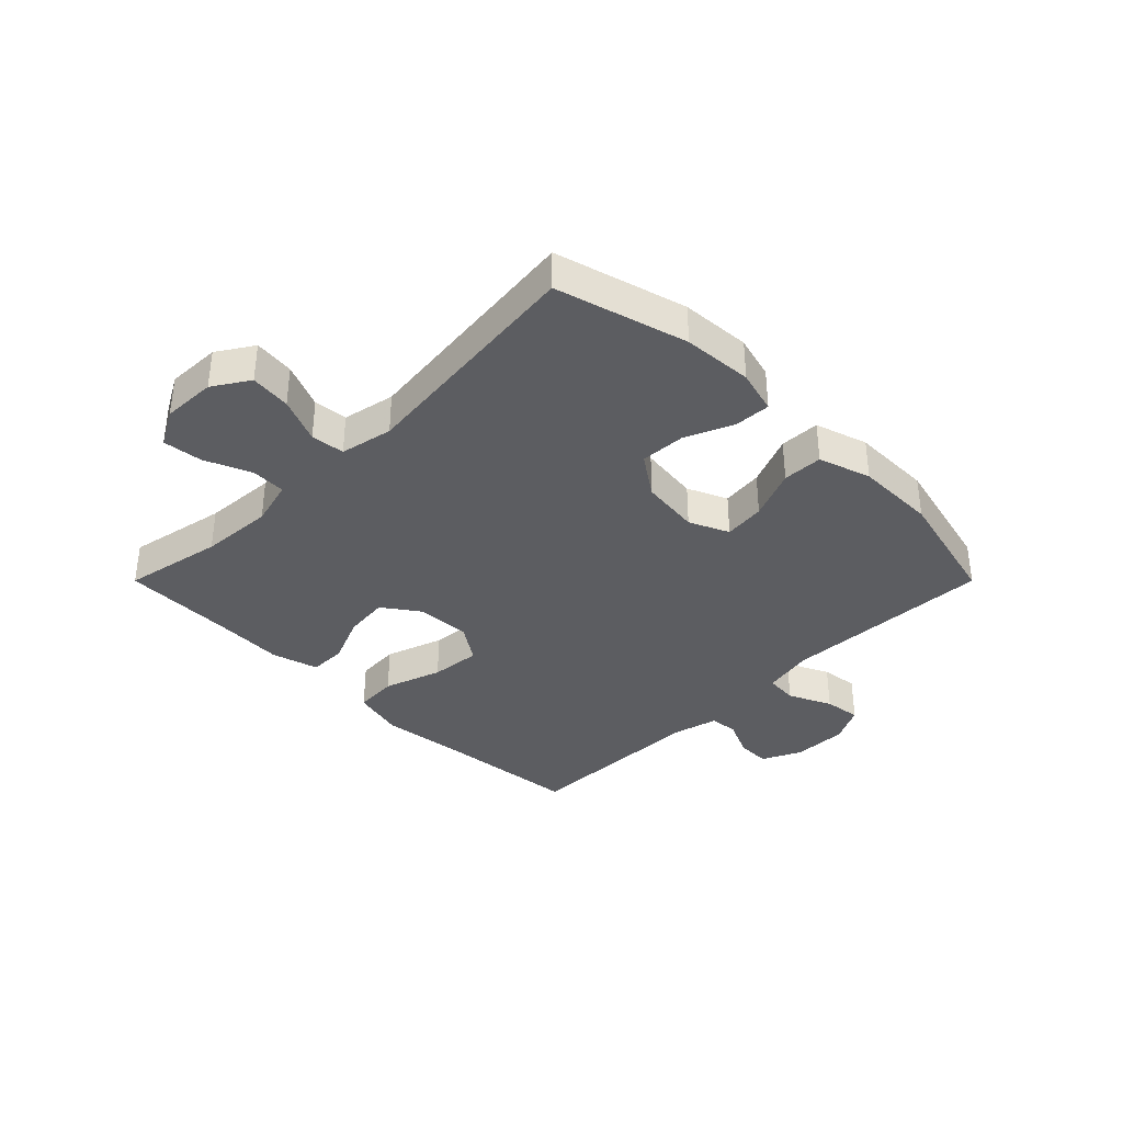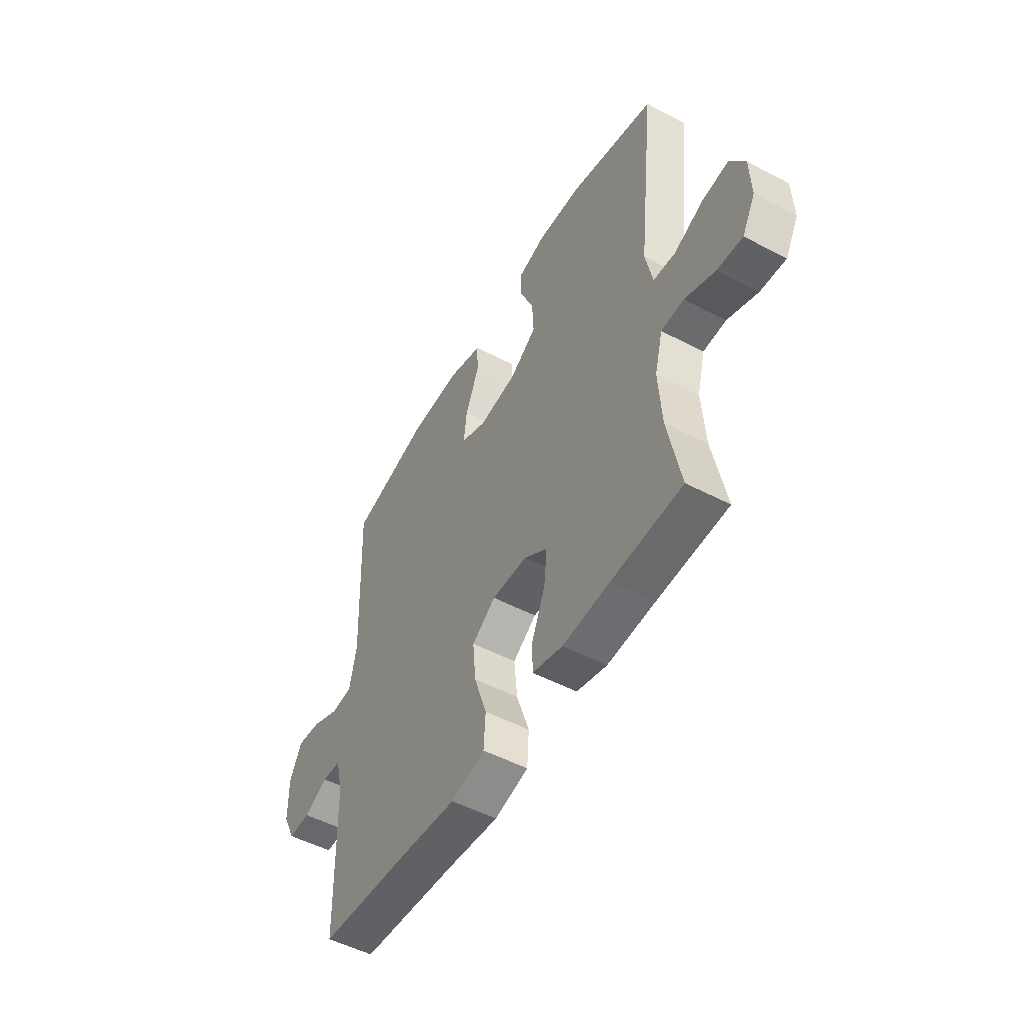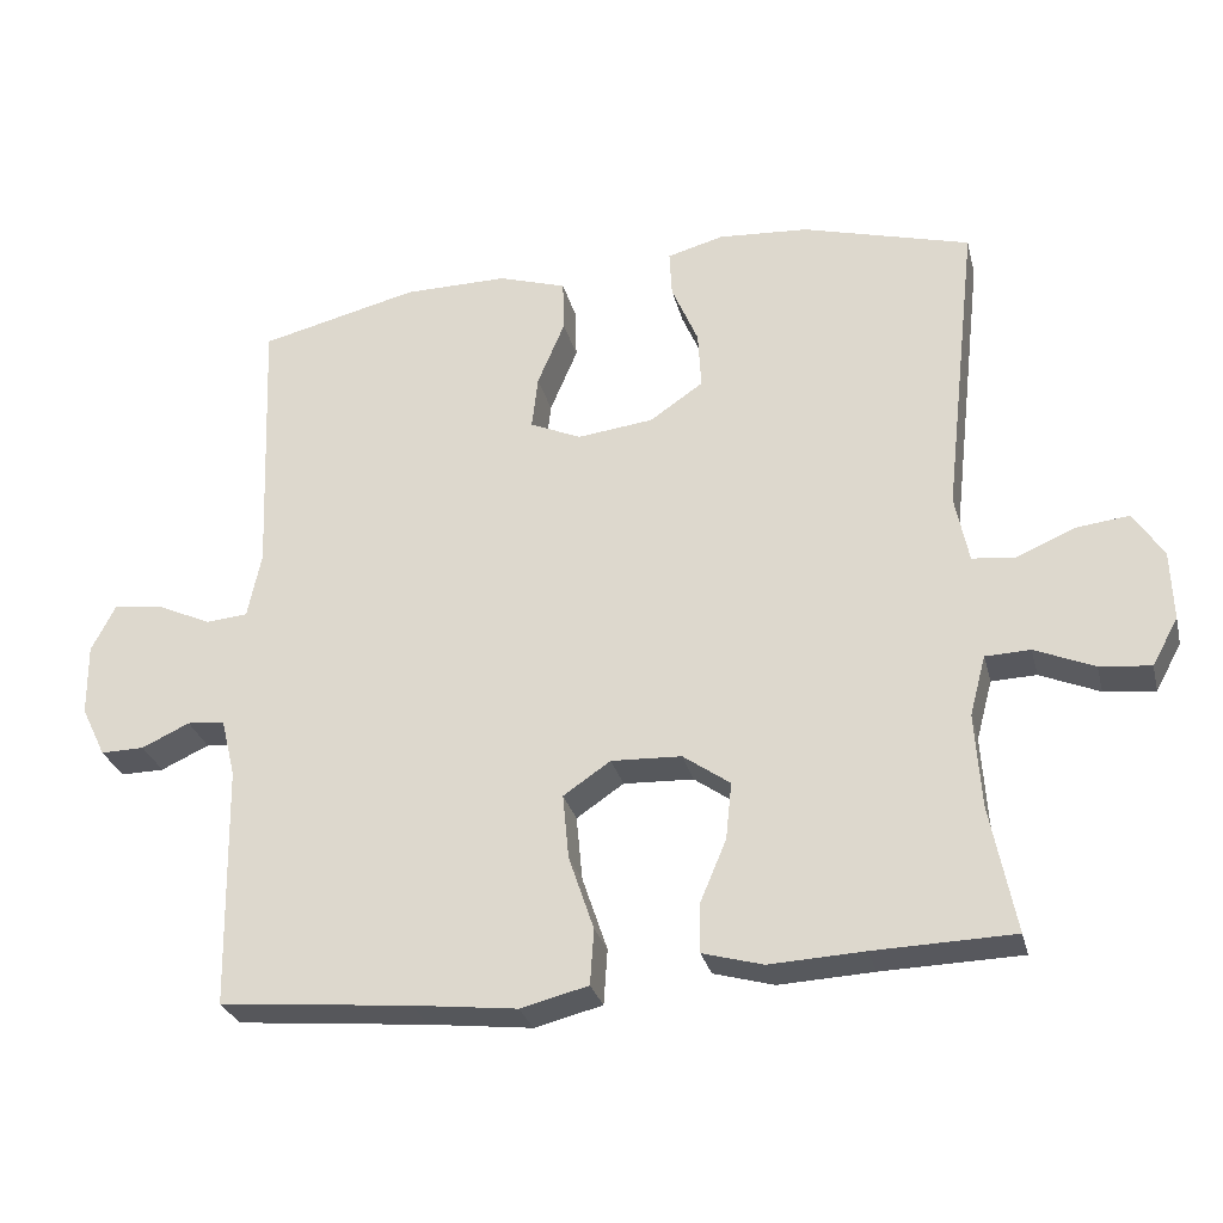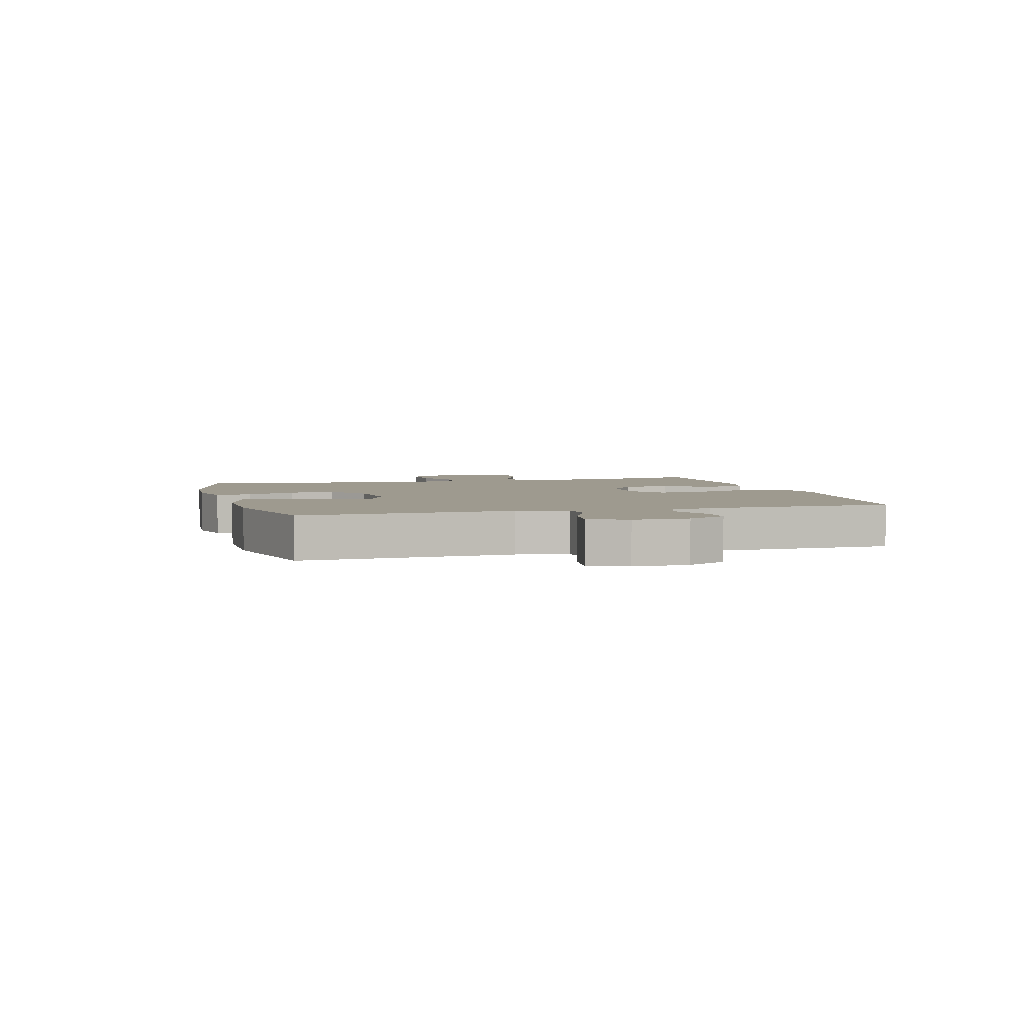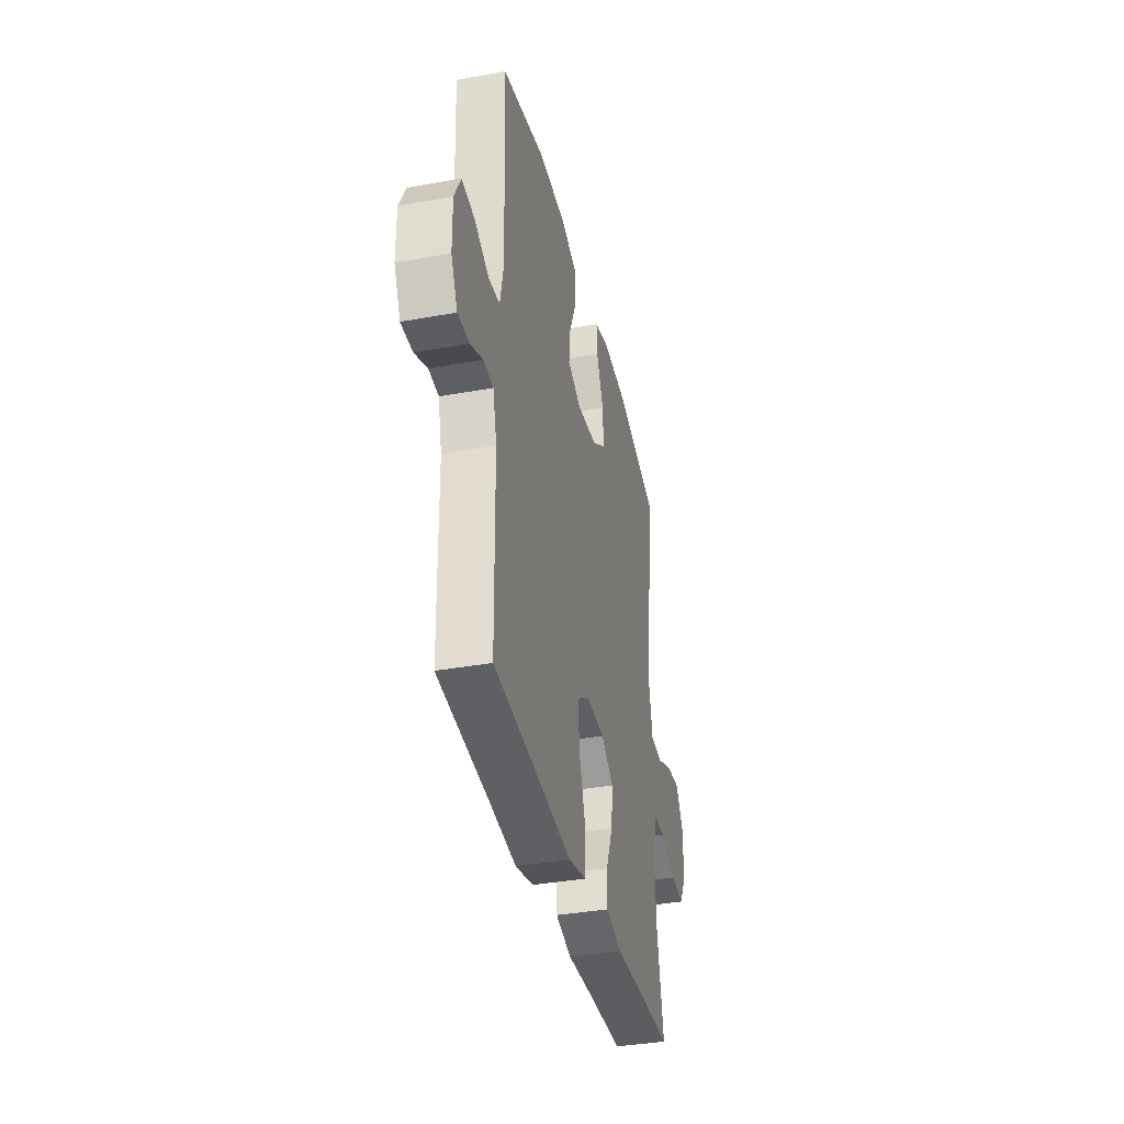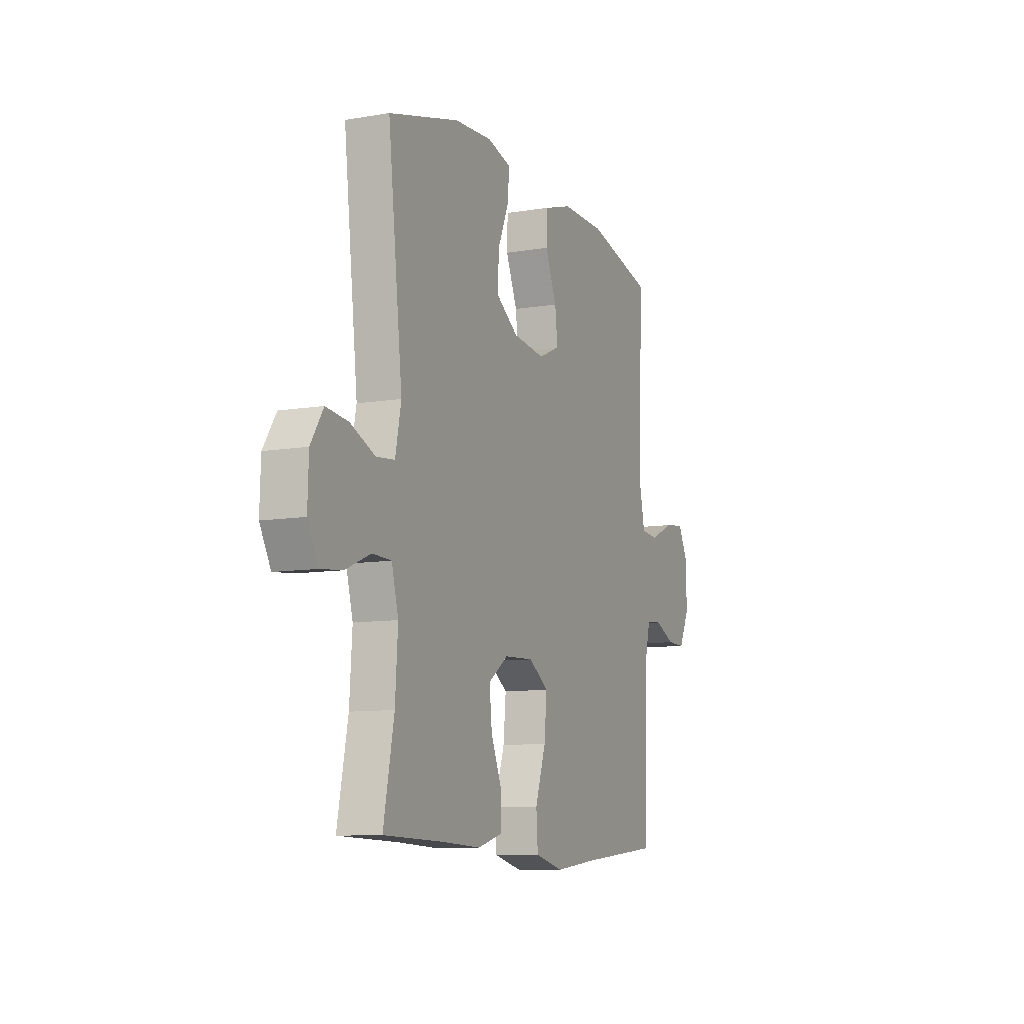
<metadata>
{"format":"obj","ext":"obj","renderer":"f3d","projection":"perspective","resolution":1024,"background":"white","views":[{"elev":-36.4,"azim":-45.0,"up":"+Y"},{"elev":-51.5,"azim":-119.6,"up":"+Z"},{"elev":-28.7,"azim":-166.4,"up":"+Z"},{"elev":3.8,"azim":74.5,"up":"+Y"},{"elev":-37.0,"azim":103.2,"up":"+Z"},{"elev":-9.6,"azim":-66.2,"up":"+Z"}]}
</metadata>
<code>
v 0.5 0.07 0.5
v 0.486 0.07 0.143
v 0.504 0.07 0.056
v 0.559 0.07 0.051
v 0.632 0.07 0.085
v 0.695 0.07 0.093
v 0.727 0.07 0.03
v 0.726 0.07 -0.064
v 0.694 0.07 -0.13
v 0.637 0.07 -0.129
v 0.574 0.07 -0.1
v 0.525 0.07 -0.104
v 0.506 0.07 -0.181
v 0.5 0.07 -0.5
v 0.248 0.07 -0.524
v 0.112 0.07 -0.54
v 0.023 0.07 -0.518
v 0.018 0.07 -0.445
v 0.051 0.07 -0.347
v 0.059 0.07 -0.262
v -0.003 0.07 -0.22
v -0.095 0.07 -0.224
v -0.157 0.07 -0.268
v -0.149 0.07 -0.343
v -0.114 0.07 -0.426
v -0.114 0.07 -0.489
v -0.193 0.07 -0.511
v -0.317 0.07 -0.505
v -0.5 0.07 -0.5
v -0.467 0.07 -0.332
v -0.459 0.07 -0.209
v -0.48 0.07 -0.13
v -0.539 0.07 -0.128
v -0.617 0.07 -0.161
v -0.684 0.07 -0.168
v -0.718 0.07 -0.106
v -0.715 0.07 -0.015
v -0.676 0.07 0.046
v -0.607 0.07 0.038
v -0.53 0.07 0.005
v -0.473 0.07 0.011
v -0.455 0.07 0.1
v -0.5 0.07 0.5
v -0.279 0.07 0.561
v -0.161 0.07 0.569
v -0.087 0.07 0.549
v -0.09 0.07 0.488
v -0.125 0.07 0.406
v -0.129 0.07 0.33
v -0.059 0.07 0.282
v 0.041 0.07 0.27
v 0.108 0.07 0.3
v 0.1 0.07 0.37
v 0.064 0.07 0.456
v 0.066 0.07 0.524
v 0.155 0.07 0.552
v 0.292 0.07 0.551
v 0.5 0 0.5
v 0.486 0 0.143
v 0.504 0 0.056
v 0.559 0 0.051
v 0.632 0 0.085
v 0.695 0 0.093
v 0.727 0 0.03
v 0.726 0 -0.064
v 0.694 0 -0.13
v 0.637 0 -0.129
v 0.574 0 -0.1
v 0.525 0 -0.104
v 0.506 0 -0.181
v 0.5 0 -0.5
v 0.248 0 -0.524
v 0.112 0 -0.54
v 0.023 0 -0.518
v 0.018 0 -0.445
v 0.051 0 -0.347
v 0.059 0 -0.262
v -0.003 0 -0.22
v -0.095 0 -0.224
v -0.157 0 -0.268
v -0.149 0 -0.343
v -0.114 0 -0.426
v -0.114 0 -0.489
v -0.193 0 -0.511
v -0.317 0 -0.505
v -0.5 0 -0.5
v -0.467 0 -0.332
v -0.459 0 -0.209
v -0.48 0 -0.13
v -0.539 0 -0.128
v -0.617 0 -0.161
v -0.684 0 -0.168
v -0.718 0 -0.106
v -0.715 0 -0.015
v -0.676 0 0.046
v -0.607 0 0.038
v -0.53 0 0.005
v -0.473 0 0.011
v -0.455 0 0.1
v -0.5 0 0.5
v -0.279 0 0.561
v -0.161 0 0.569
v -0.087 0 0.549
v -0.09 0 0.488
v -0.125 0 0.406
v -0.129 0 0.33
v -0.059 0 0.282
v 0.041 0 0.27
v 0.108 0 0.3
v 0.1 0 0.37
v 0.064 0 0.456
v 0.066 0 0.524
v 0.155 0 0.552
v 0.292 0 0.551
f 57 1 2
f 56 57 2
f 55 56 2
f 54 55 2
f 53 54 2
f 52 53 2 3
f 51 52 3
f 50 51 3
f 46 47 48
f 45 46 48
f 44 45 48
f 43 44 48
f 42 43 48
f 41 42 48 49
f 38 39 40
f 37 38 40
f 36 37 40
f 35 36 40
f 34 35 40
f 33 34 40
f 32 33 40 41
f 41 49 50
f 32 41 50
f 31 32 50
f 28 29 30
f 28 30 31
f 27 28 31
f 26 27 31
f 25 26 31
f 24 25 31
f 17 18 19
f 16 17 19
f 15 16 19
f 15 19 20
f 14 15 20
f 13 14 20
f 12 13 20 21
f 9 10 11
f 8 9 11
f 7 8 11
f 6 7 11
f 5 6 11
f 4 5 11
f 3 4 11 12
f 12 21 22
f 3 12 22
f 50 3 22
f 23 24 31
f 22 23 31 50
f 59 58 114
f 59 114 113
f 59 113 112
f 59 112 111
f 59 111 110
f 60 59 110 109
f 60 109 108
f 60 108 107
f 105 104 103
f 105 103 102
f 105 102 101
f 105 101 100
f 105 100 99
f 106 105 99 98
f 97 96 95
f 97 95 94
f 97 94 93
f 97 93 92
f 97 92 91
f 97 91 90
f 98 97 90 89
f 107 106 98
f 107 98 89
f 107 89 88
f 87 86 85
f 88 87 85
f 88 85 84
f 88 84 83
f 88 83 82
f 88 82 81
f 76 75 74
f 76 74 73
f 76 73 72
f 77 76 72
f 77 72 71
f 77 71 70
f 78 77 70 69
f 68 67 66
f 68 66 65
f 68 65 64
f 68 64 63
f 68 63 62
f 68 62 61
f 69 68 61 60
f 79 78 69
f 79 69 60
f 79 60 107
f 88 81 80
f 107 88 80 79
f 1 58 59 2
f 2 59 60 3
f 3 60 61 4
f 4 61 62 5
f 5 62 63 6
f 6 63 64 7
f 7 64 65 8
f 8 65 66 9
f 9 66 67 10
f 10 67 68 11
f 11 68 69 12
f 12 69 70 13
f 13 70 71 14
f 14 71 72 15
f 15 72 73 16
f 16 73 74 17
f 17 74 75 18
f 18 75 76 19
f 19 76 77 20
f 20 77 78 21
f 21 78 79 22
f 22 79 80 23
f 23 80 81 24
f 24 81 82 25
f 25 82 83 26
f 26 83 84 27
f 27 84 85 28
f 28 85 86 29
f 29 86 87 30
f 30 87 88 31
f 31 88 89 32
f 32 89 90 33
f 33 90 91 34
f 34 91 92 35
f 35 92 93 36
f 36 93 94 37
f 37 94 95 38
f 38 95 96 39
f 39 96 97 40
f 40 97 98 41
f 41 98 99 42
f 42 99 100 43
f 43 100 101 44
f 44 101 102 45
f 45 102 103 46
f 46 103 104 47
f 47 104 105 48
f 48 105 106 49
f 49 106 107 50
f 50 107 108 51
f 51 108 109 52
f 52 109 110 53
f 53 110 111 54
f 54 111 112 55
f 55 112 113 56
f 56 113 114 57
f 57 114 58 1

</code>
